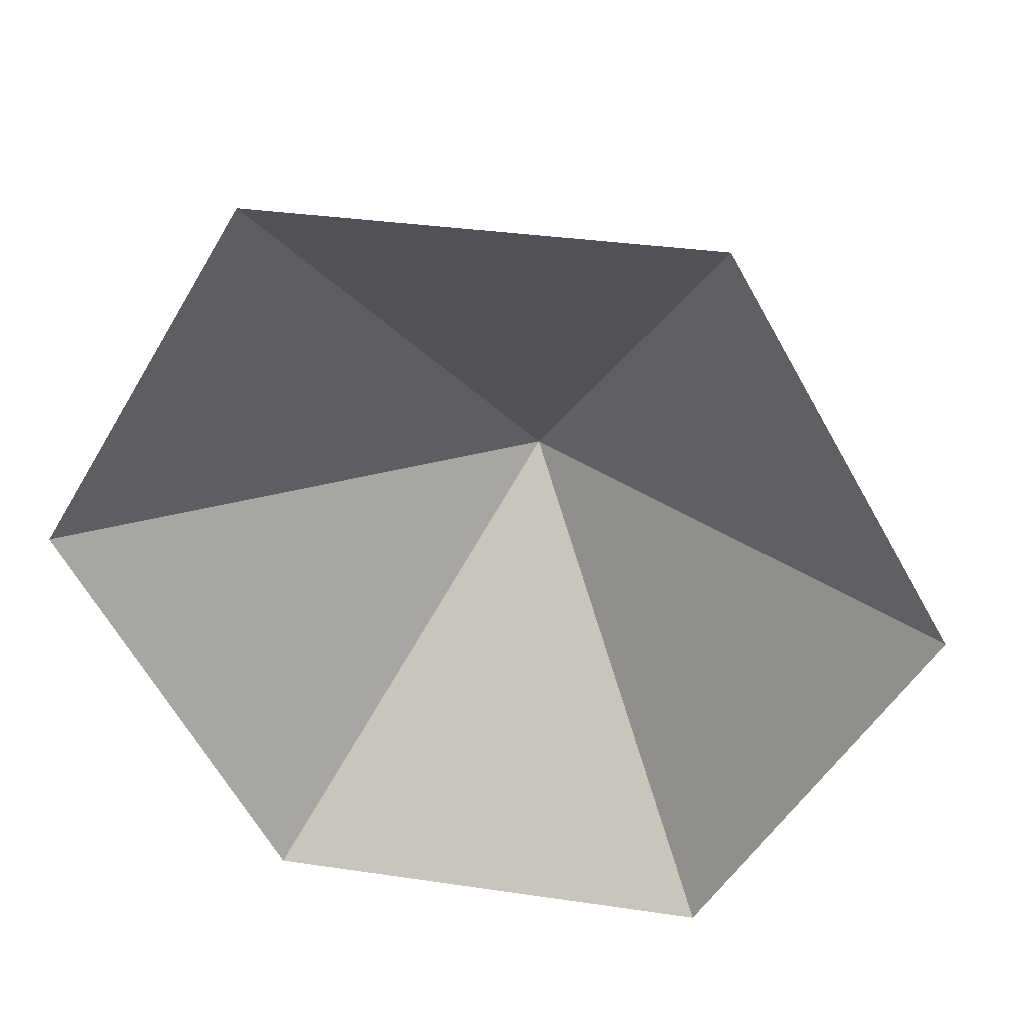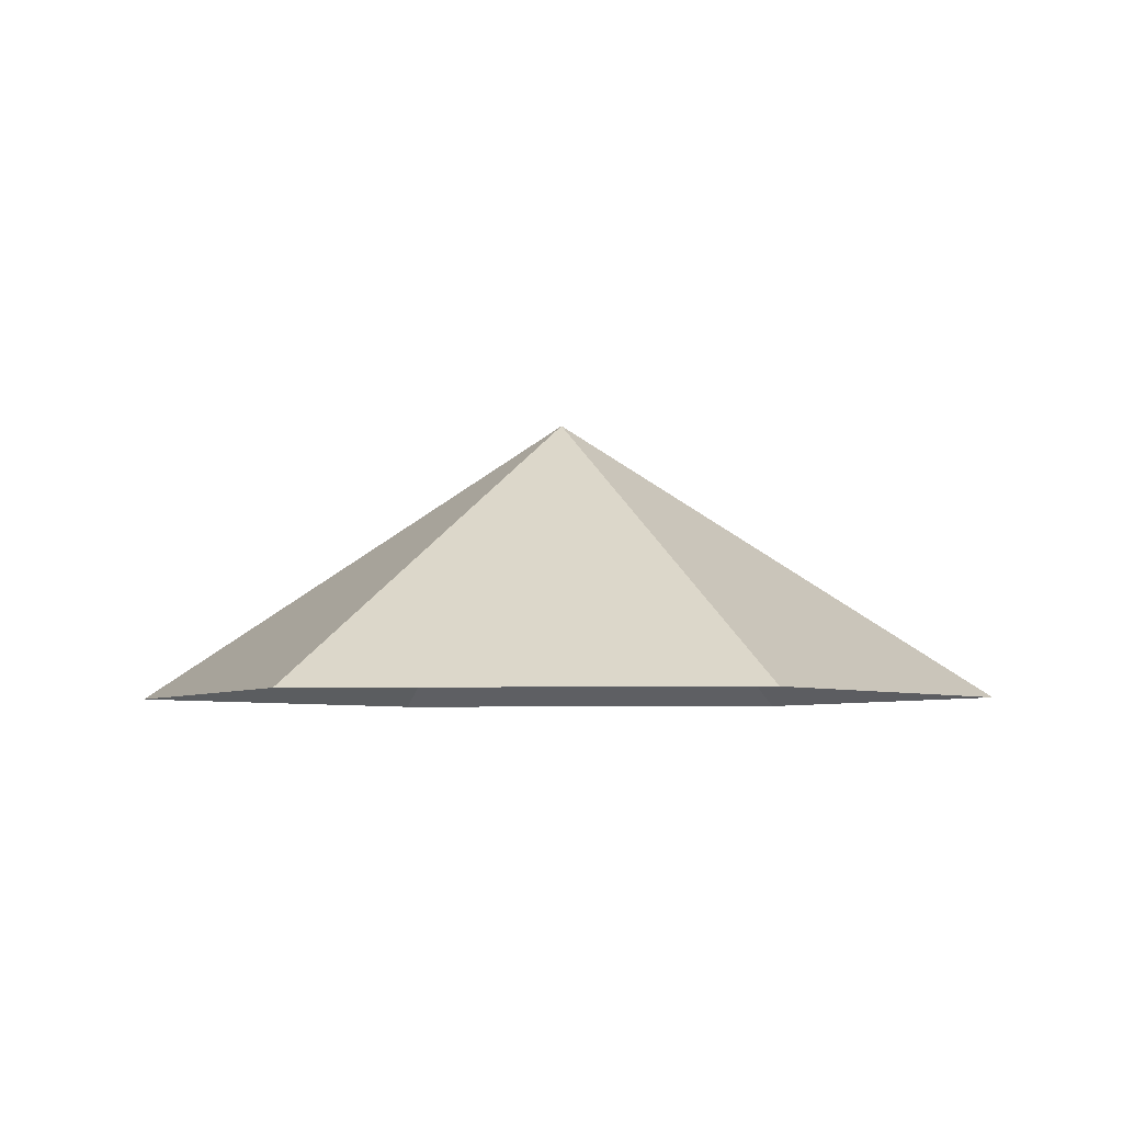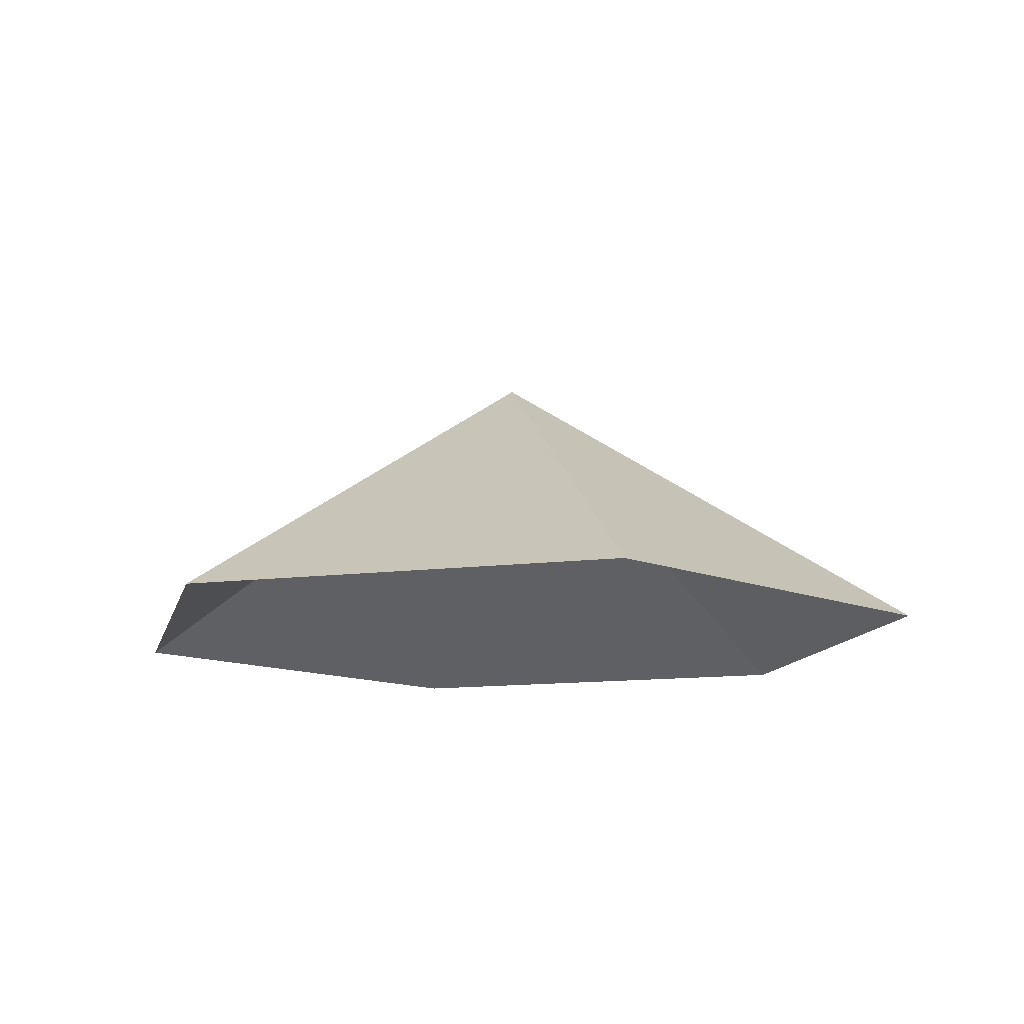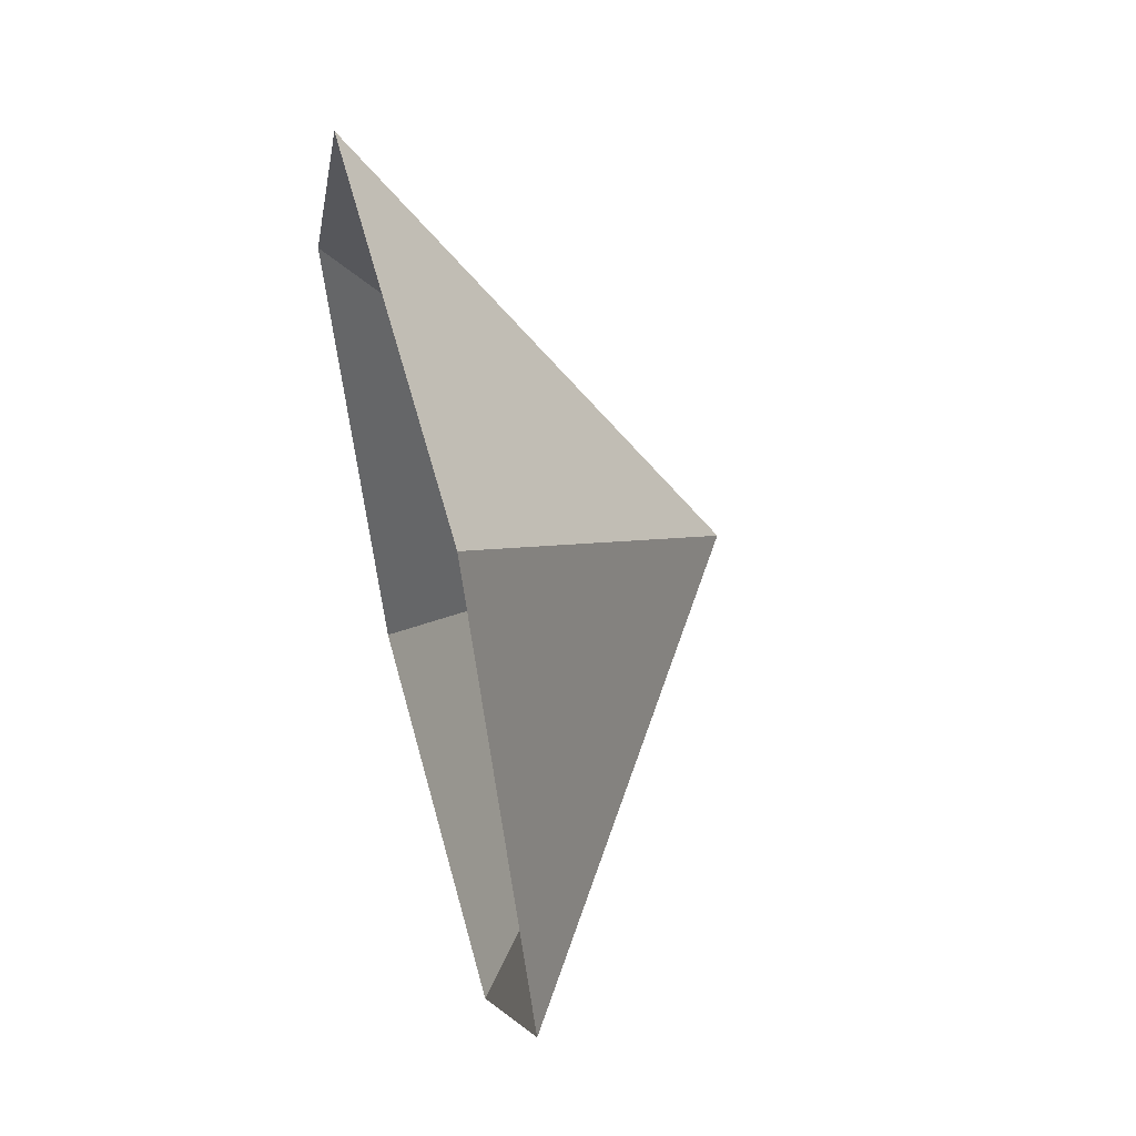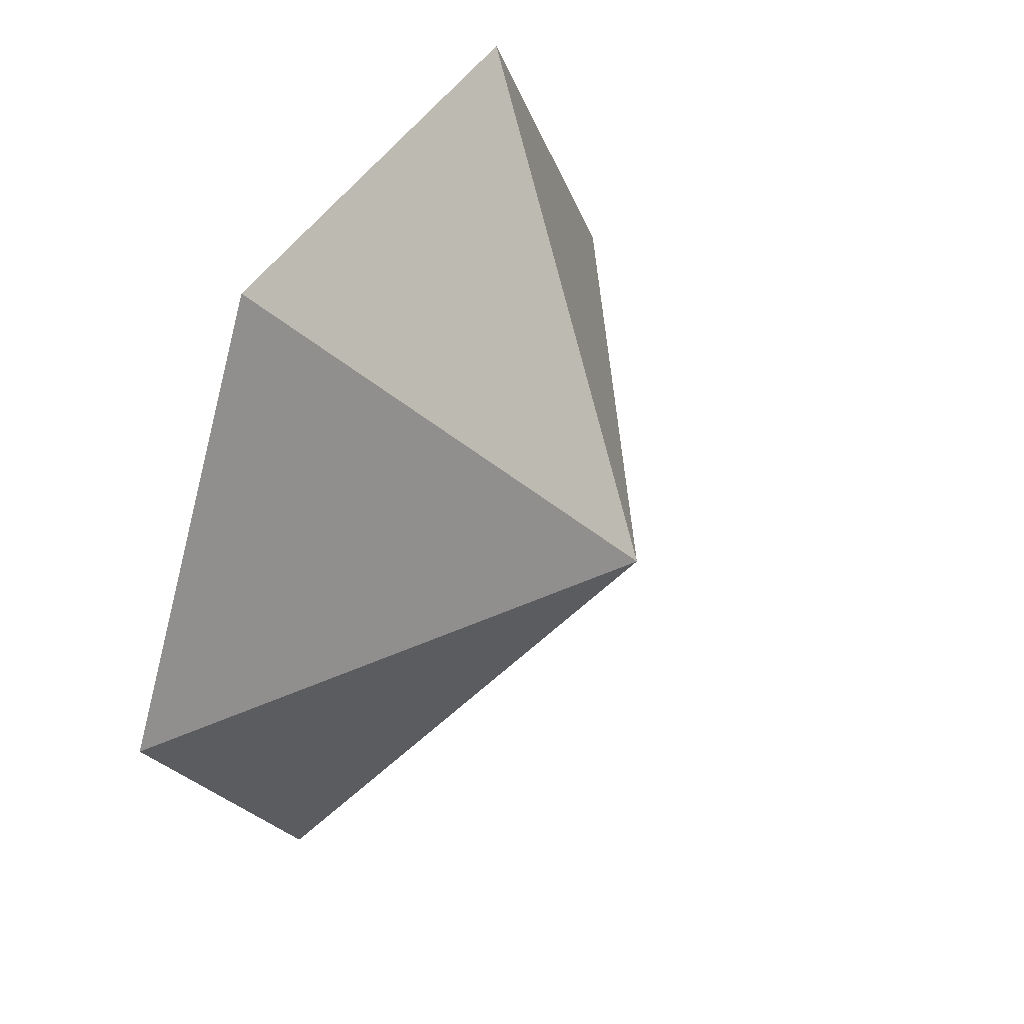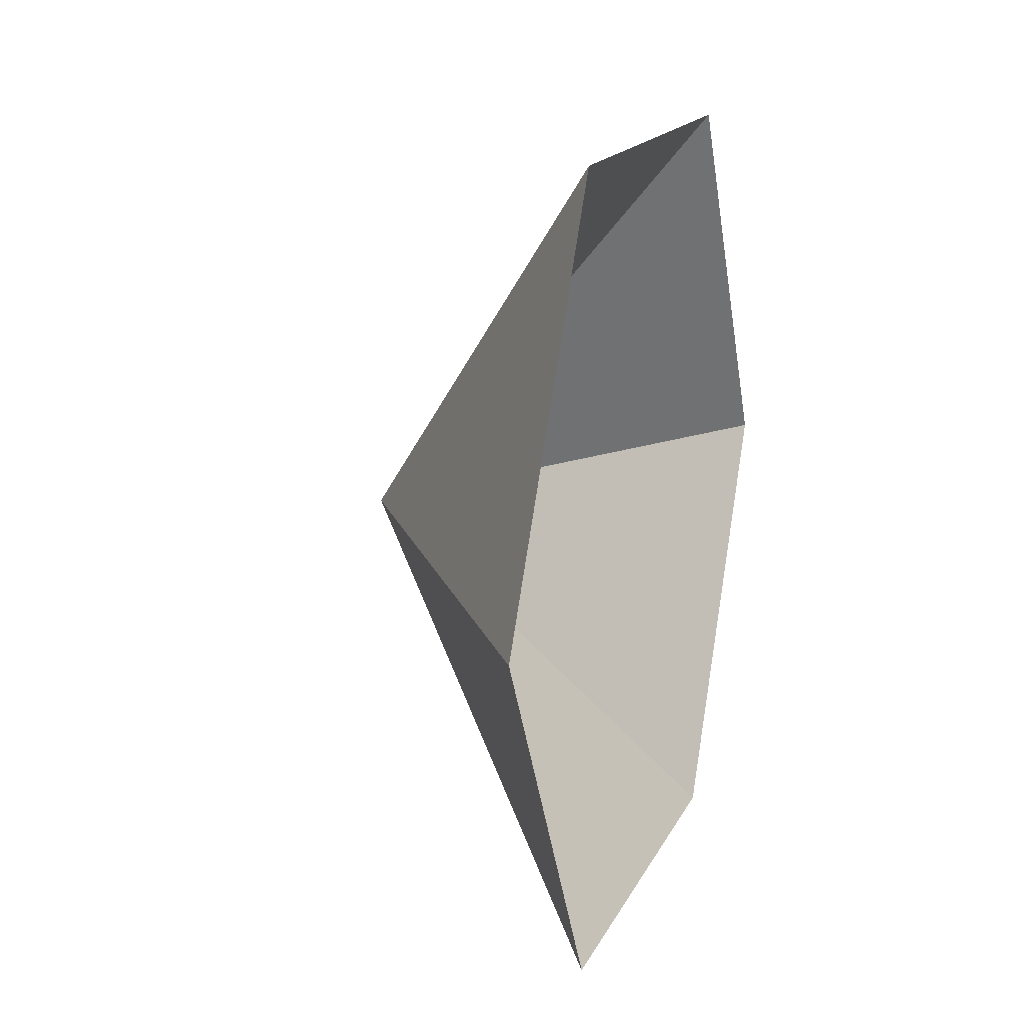
<metadata>
{"format":"obj","ext":"obj","renderer":"f3d","projection":"perspective","resolution":1024,"background":"white","views":[{"elev":32.7,"azim":-168.4,"up":"+Y"},{"elev":-5.0,"azim":124.9,"up":"+Z"},{"elev":-13.0,"azim":-103.6,"up":"+Z"},{"elev":55.3,"azim":-104.8,"up":"+Y"},{"elev":44.4,"azim":-60.5,"up":"+Y"},{"elev":15.8,"azim":108.2,"up":"+Y"}]}
</metadata>
<code>
v 0 0 0
v 3.031 0 0
v 4.546 2.625 0
v 3.031 5.249 0
v 0 5.249 0
v -1.515 2.625 0
v 1.515 2.625 1.957
f 1 2 7
f 2 3 7
f 3 4 7
f 4 5 7
f 5 6 7
f 6 1 7

</code>
